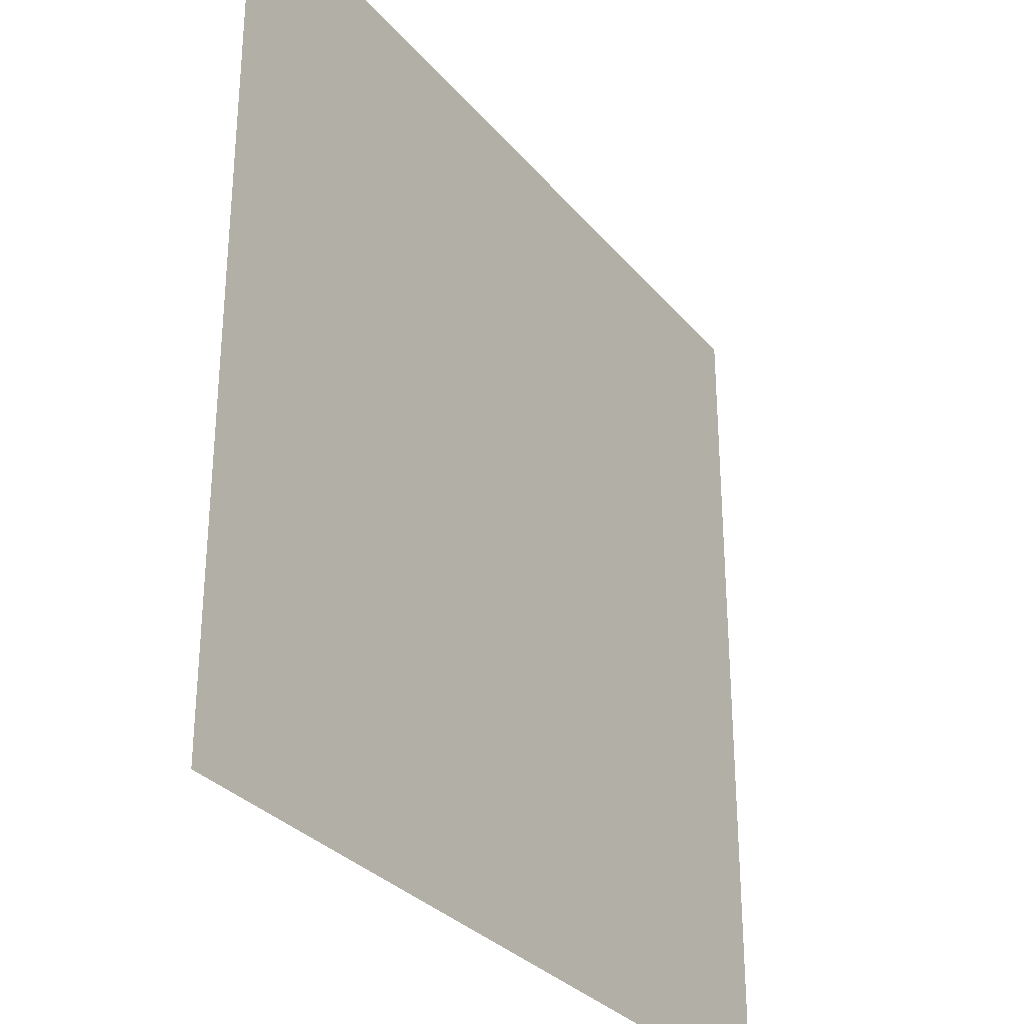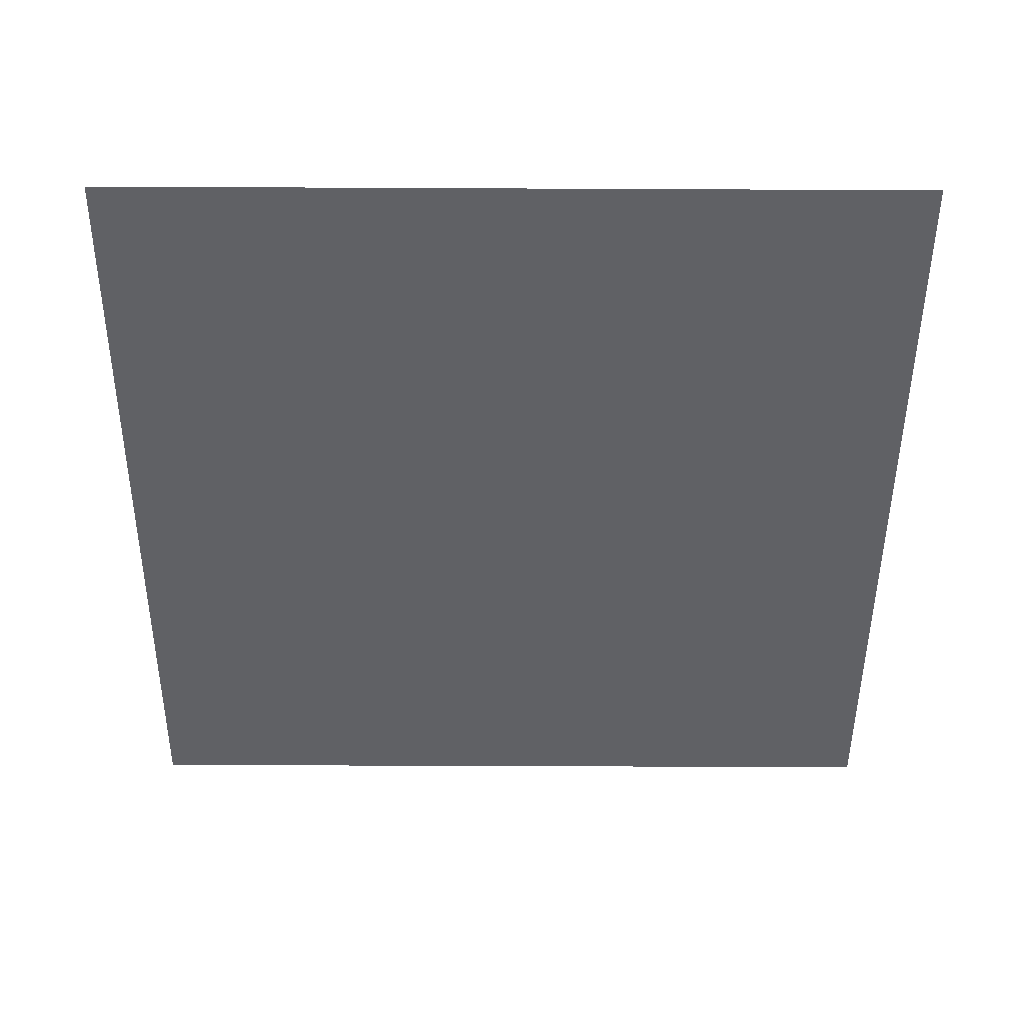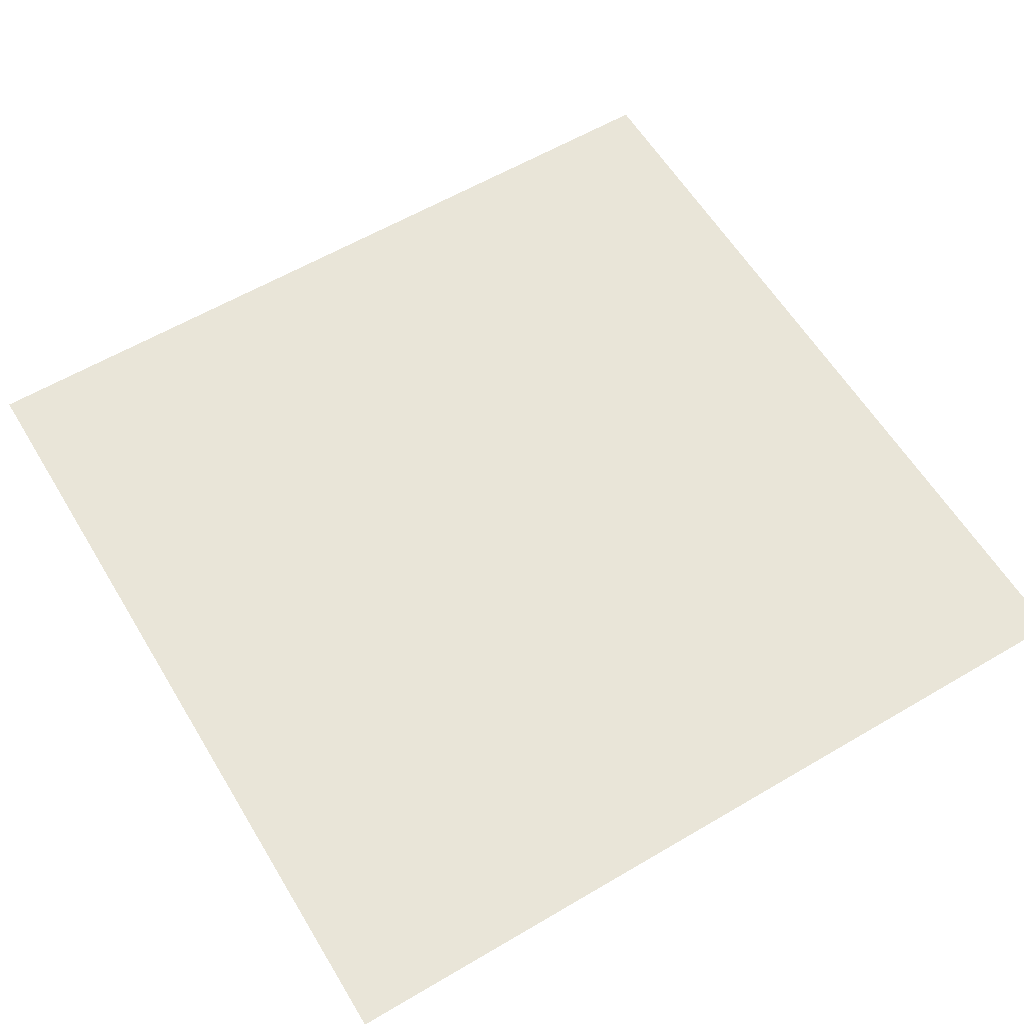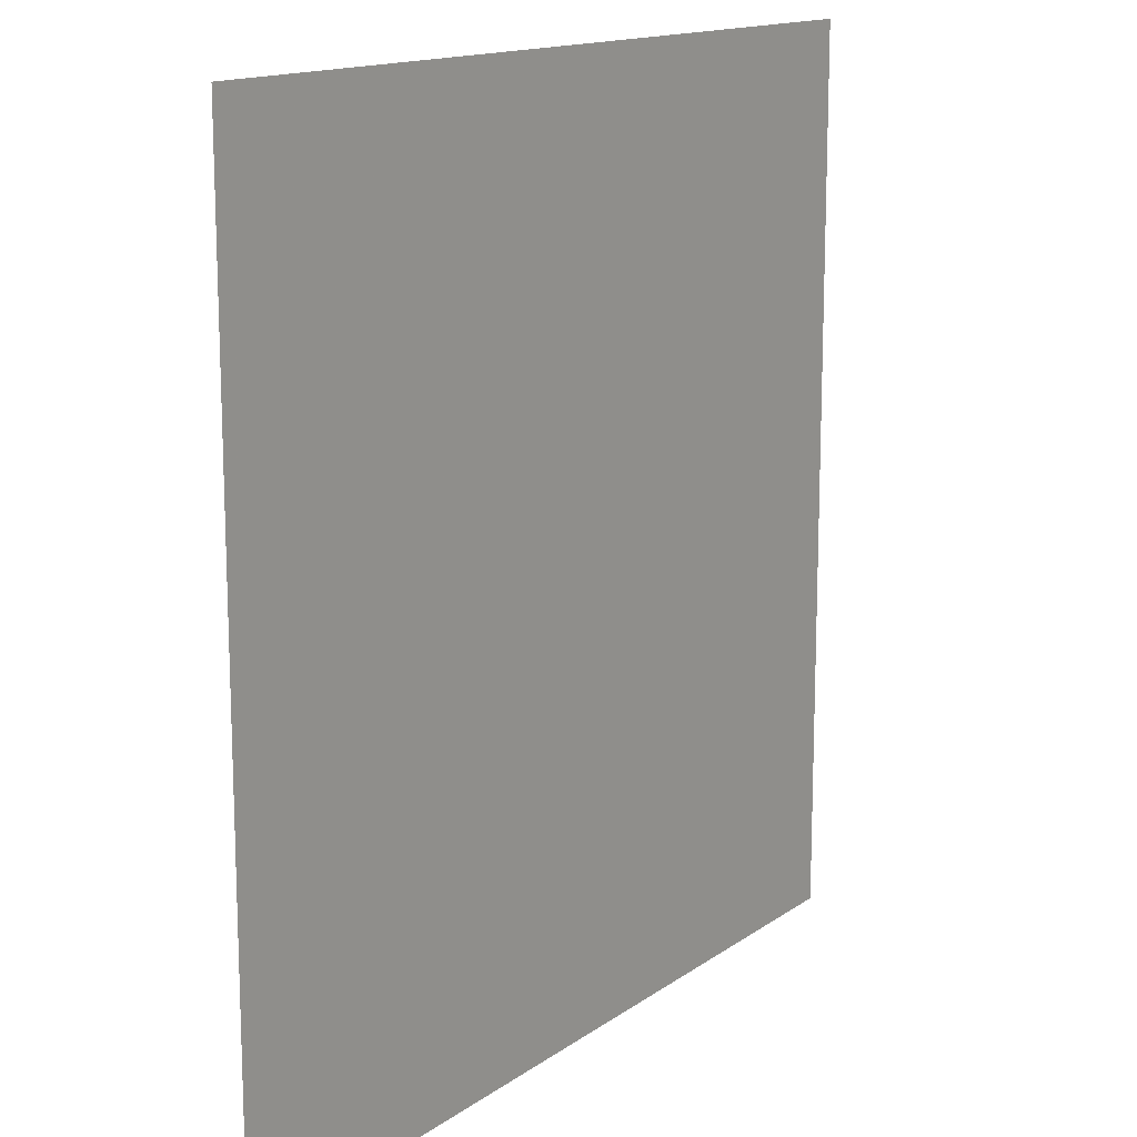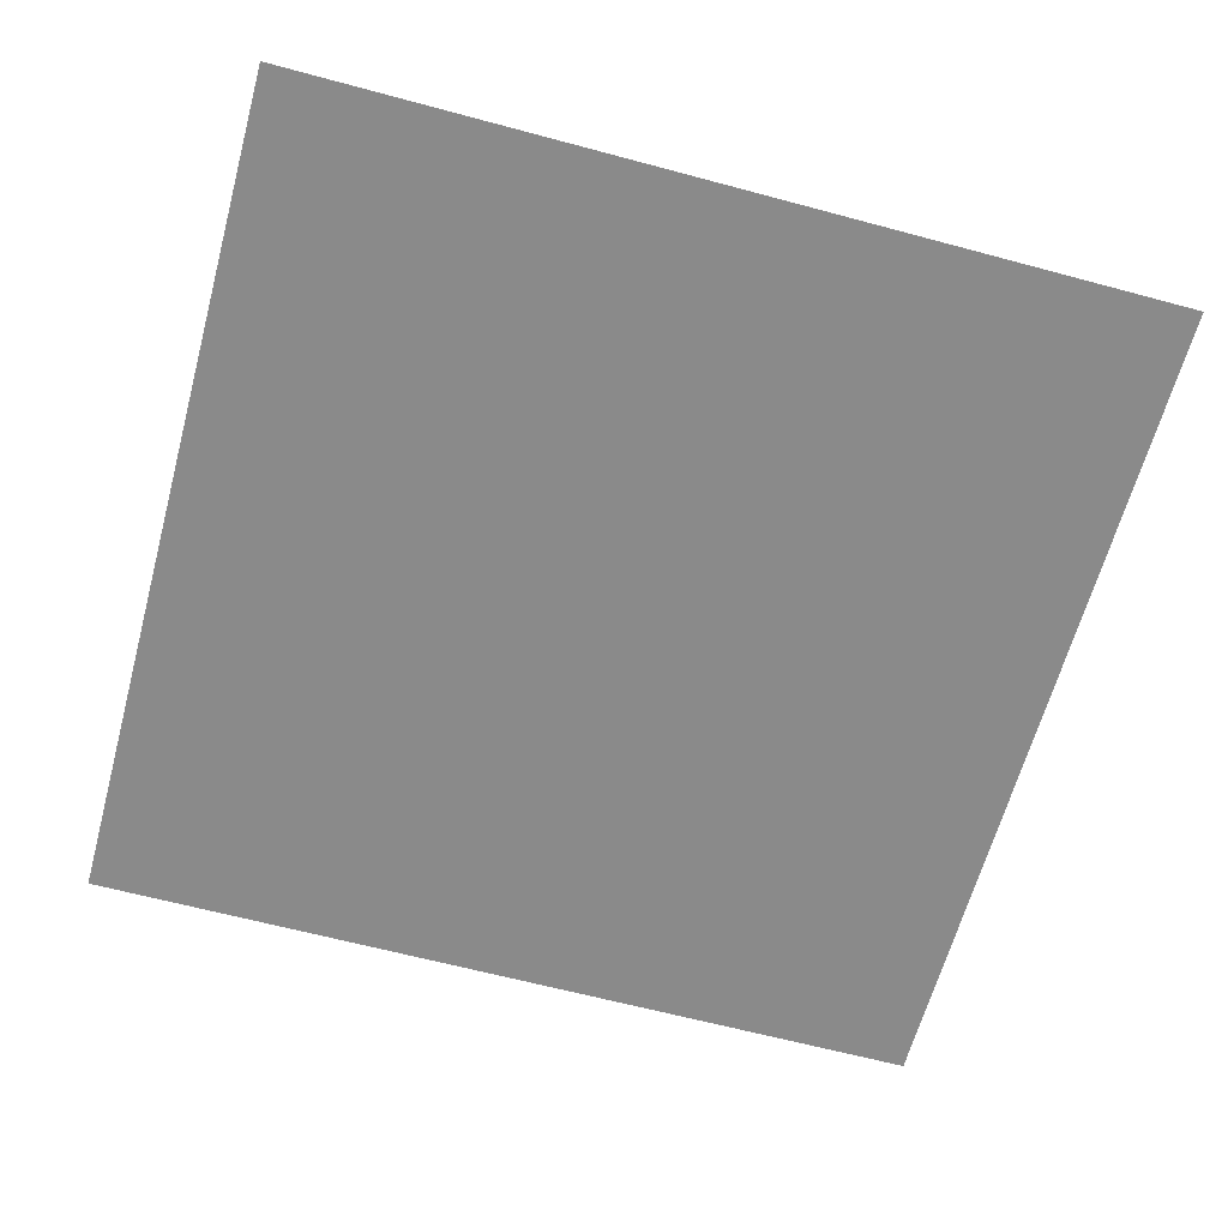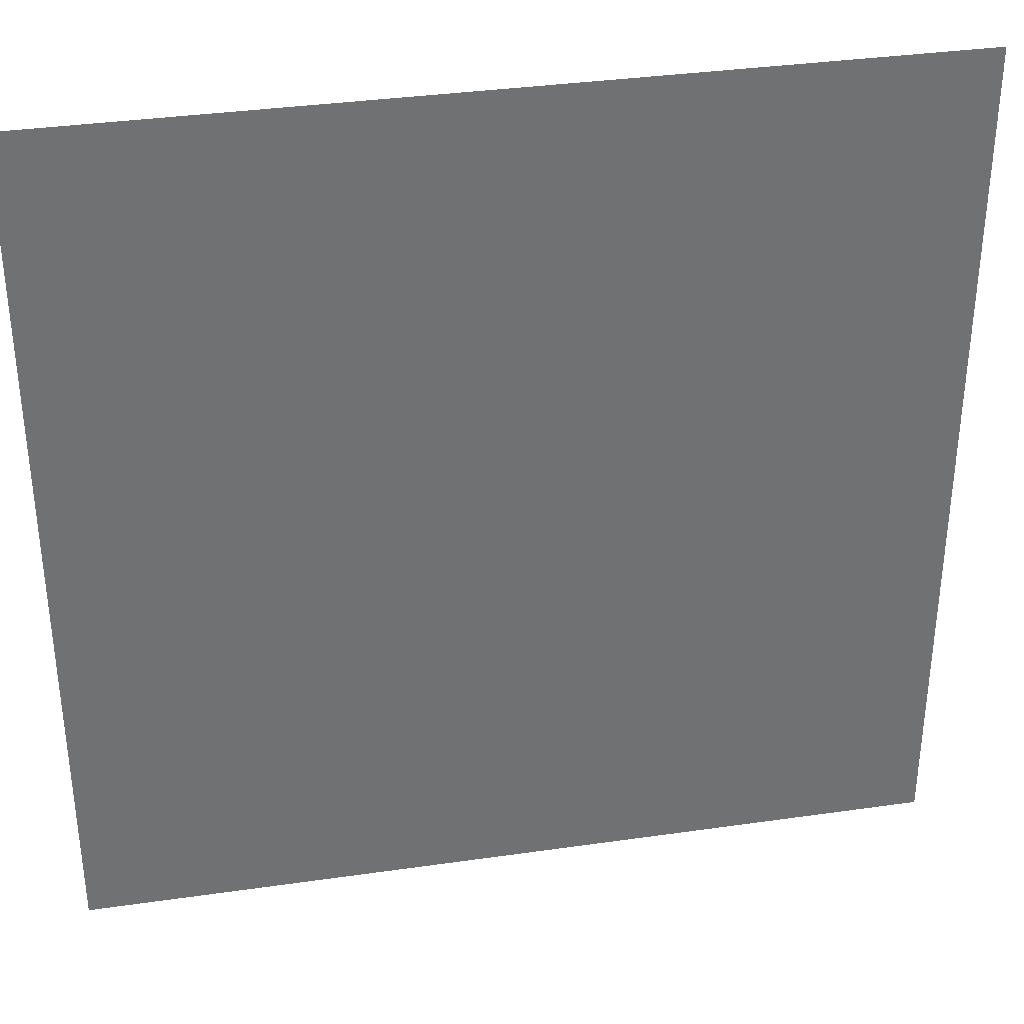
<metadata>
{"format":"obj","ext":"obj","renderer":"f3d","projection":"perspective","resolution":1024,"background":"white","views":[{"elev":-30.7,"azim":-57.7,"up":"+Y"},{"elev":-48.9,"azim":89.7,"up":"+Z"},{"elev":59.7,"azim":-121.1,"up":"+Z"},{"elev":14.4,"azim":-56.0,"up":"+Y"},{"elev":-63.5,"azim":164.8,"up":"+Z"},{"elev":35.3,"azim":-10.8,"up":"+Y"}]}
</metadata>
<code>
v -19 23 0
v -19 23 10
v -19 43 0
v -19 43 10
v -14 28 10
v -14 28 15
v -14 38 10
v -14 38 15
v -4 28 10
v -4 28 15
v -4 38 10
v -4 38 15
v 1 23 0
v 1 23 10
v 1 43 0
v 1 43 10
f 13 1 3
f 13 3 15

</code>
